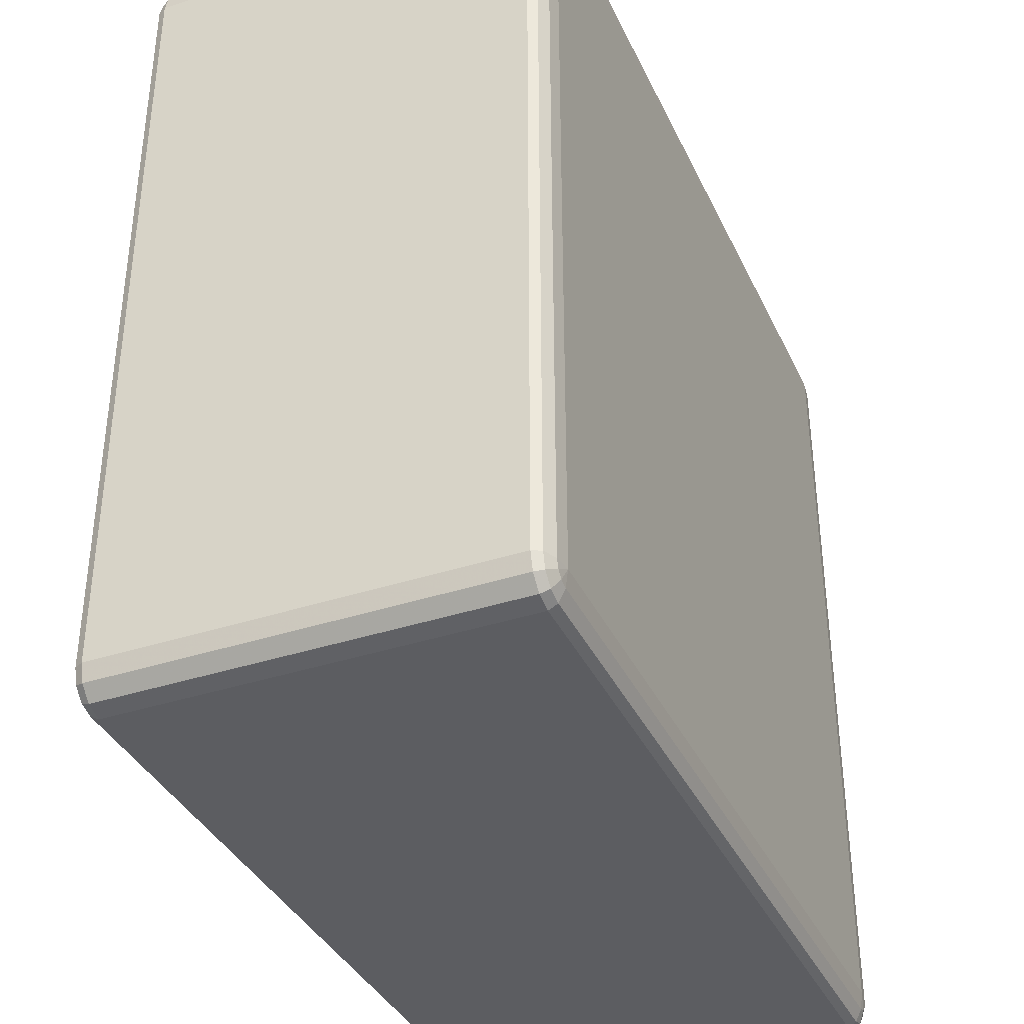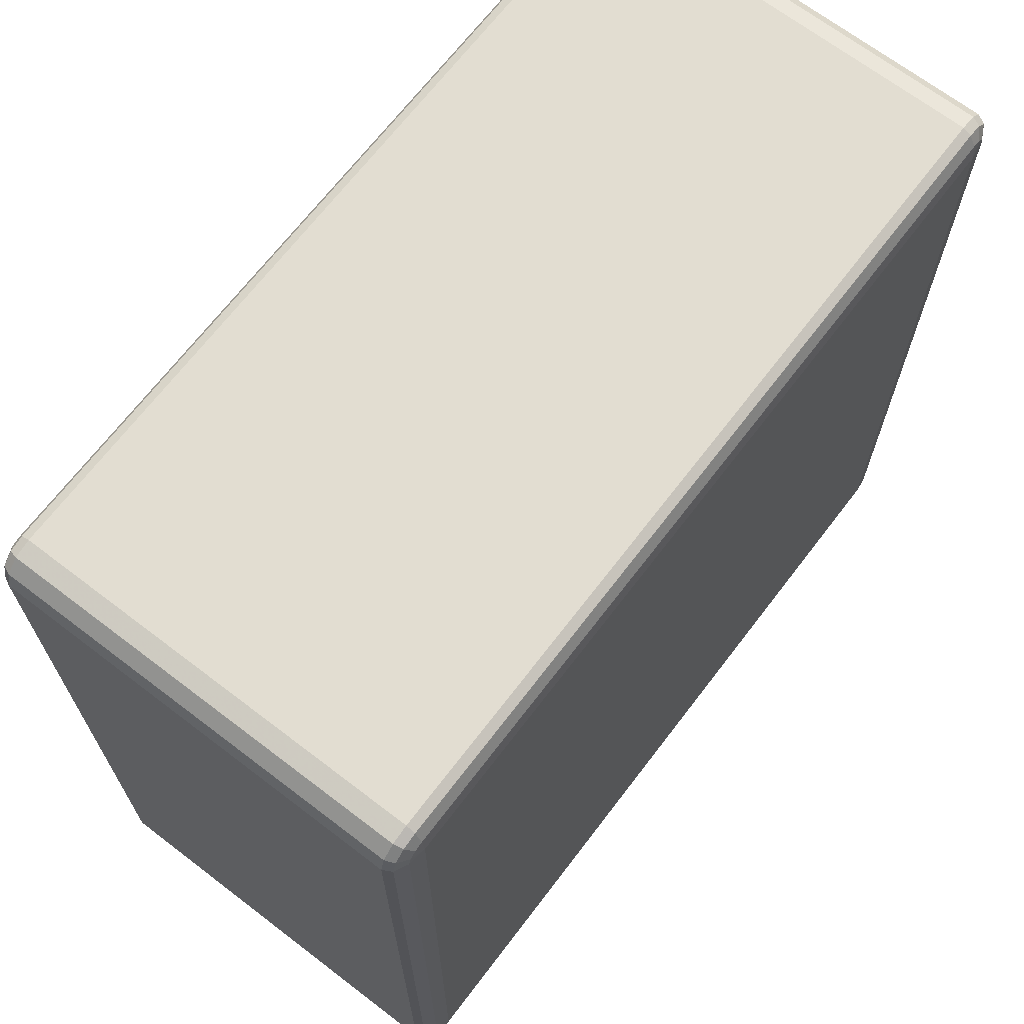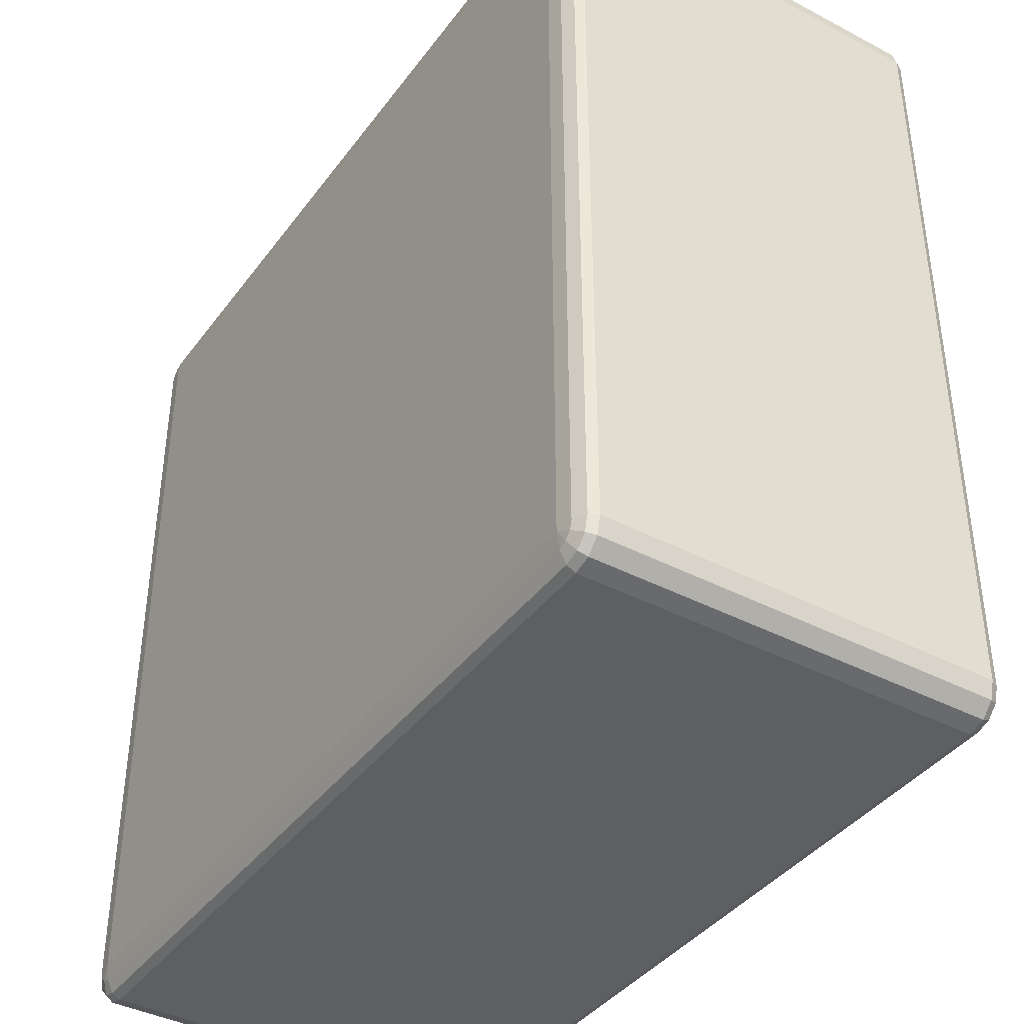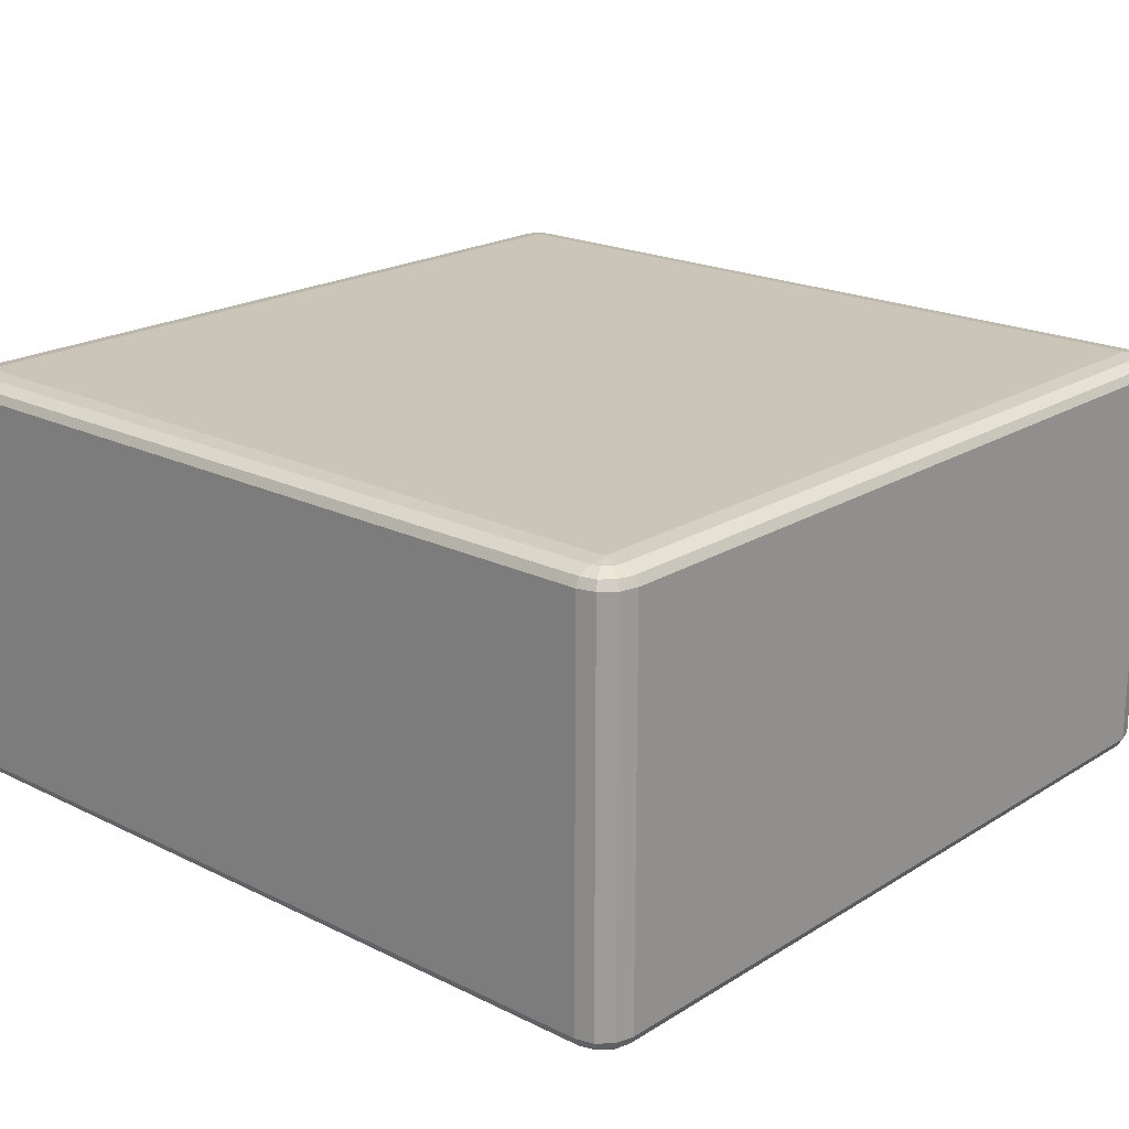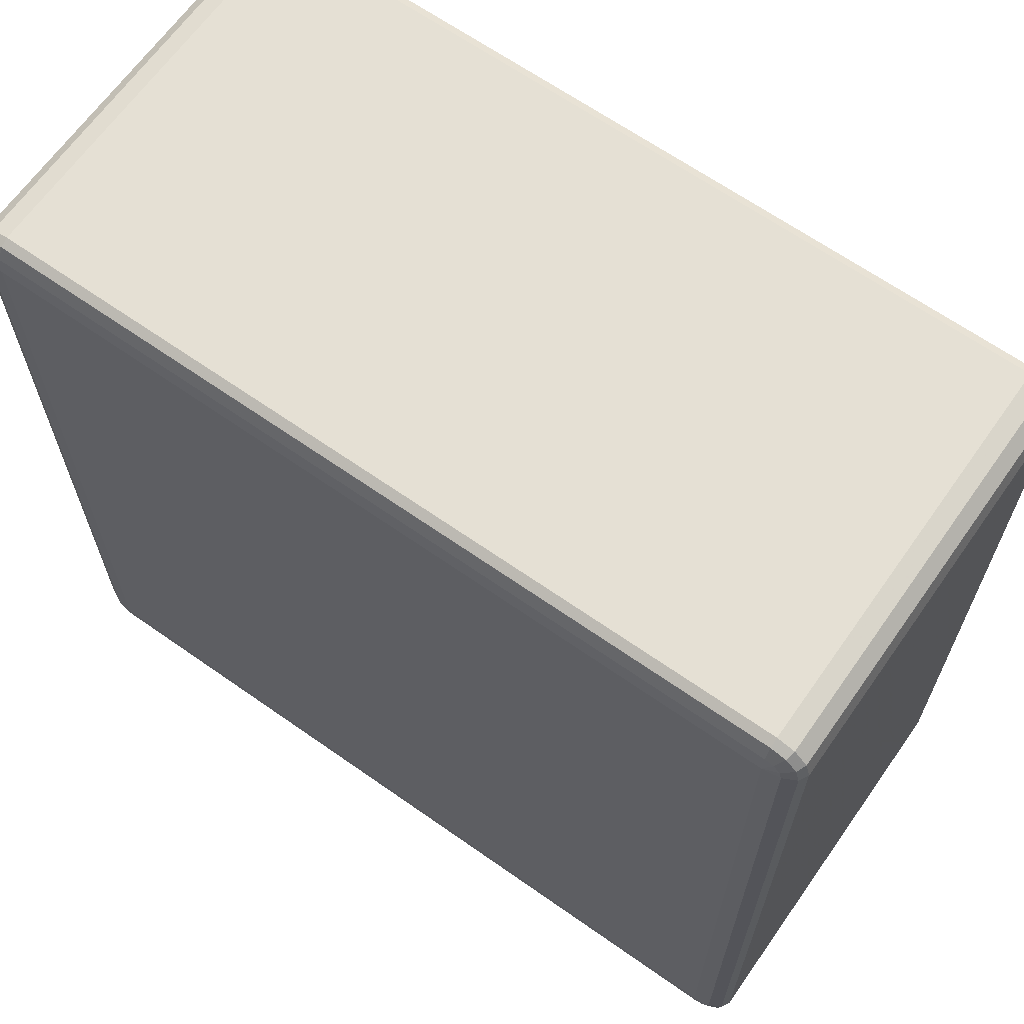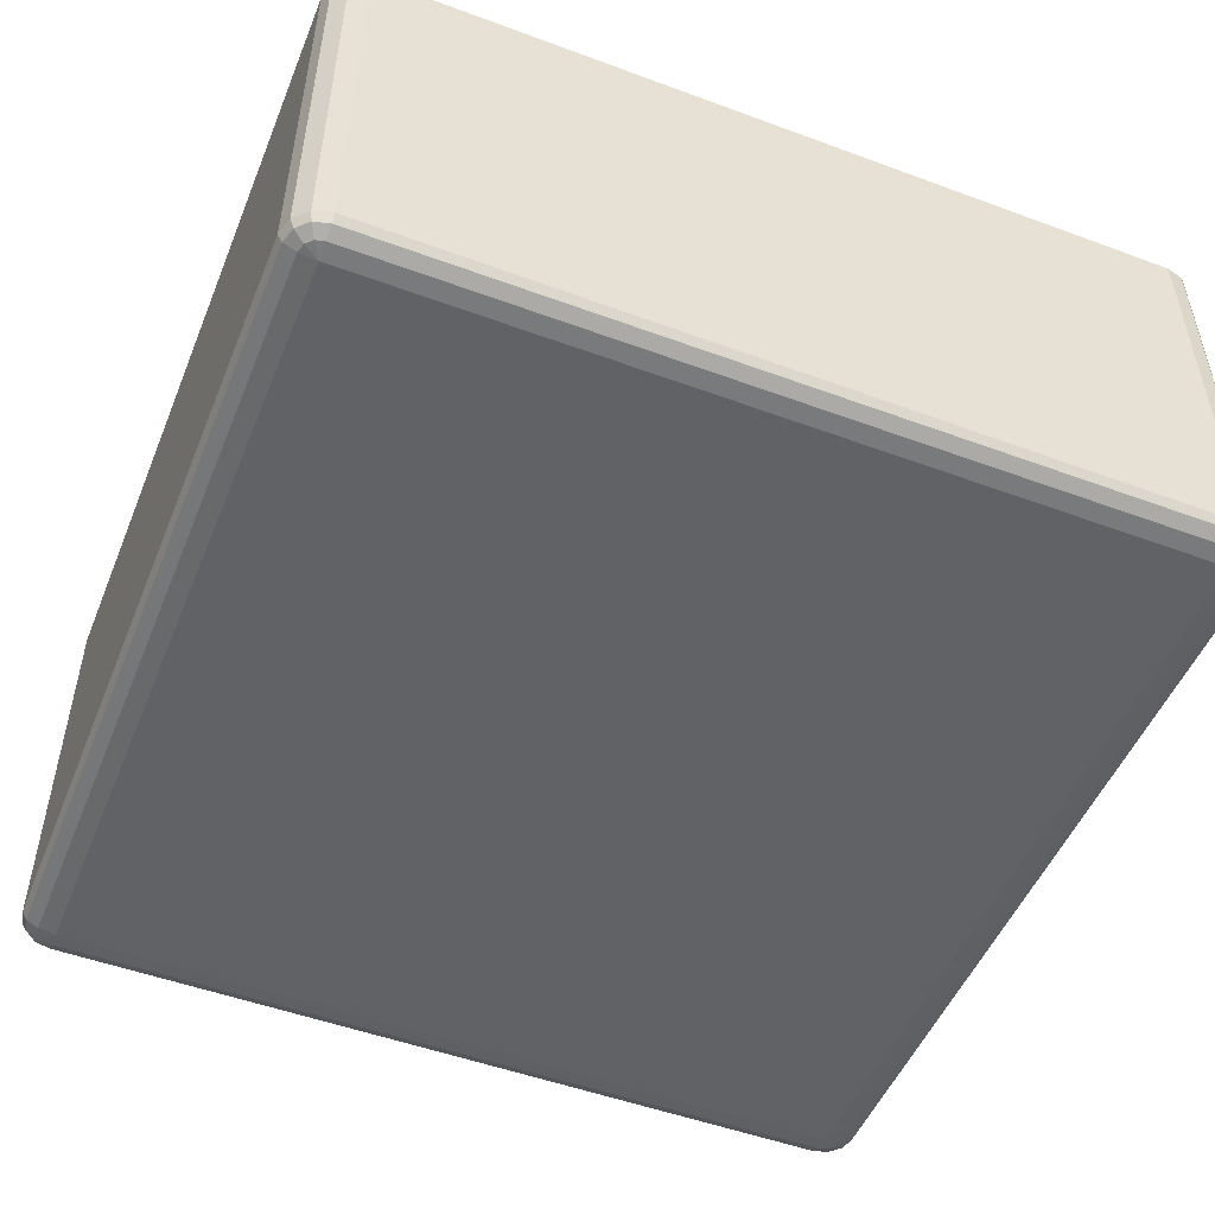
<metadata>
{"format":"obj","ext":"obj","renderer":"f3d","projection":"perspective","resolution":1024,"background":"white","views":[{"elev":-37.2,"azim":-67.0,"up":"+Y"},{"elev":68.5,"azim":127.4,"up":"+Y"},{"elev":-40.0,"azim":-122.9,"up":"+Y"},{"elev":20.4,"azim":41.8,"up":"+Z"},{"elev":65.7,"azim":-144.8,"up":"+Y"},{"elev":-50.7,"azim":-112.0,"up":"+Z"}]}
</metadata>
<code>
v 2350 5850 1378
v 2350 5850 918
v 2330 5855 918
v 2330 5855 1378
v 2315 5870 918
v 2315 5870 1378
v 2310 5890 918
v 2310 5890 1378
v 2310 6810 918
v 2310 6810 1378
v 2315 6830 918
v 2315 6830 1378
v 2330 6845 918
v 2330 6845 1378
v 2350 6850 918
v 2350 6850 1378
v 3270 6850 918
v 3270 6850 1378
v 3290 6845 918
v 3290 6845 1378
v 3305 6830 918
v 3305 6830 1378
v 3310 6810 918
v 3310 6810 1378
v 3310 5890 918
v 3310 5890 1378
v 3305 5870 918
v 3305 5870 1378
v 3290 5855 918
v 3290 5855 1378
v 3270 5850 918
v 3270 5850 1378
v 2350 5855 1388
v 2333 5860 1388
v 3270 5855 1388
v 2320 5873 1388
v 3287 5860 1388
v 2315 5890 1388
v 3300 5873 1388
v 2315 6810 1388
v 3305 5890 1388
v 2320 6827 1388
v 3305 6810 1388
v 2333 6840 1388
v 3300 6827 1388
v 2350 6845 1388
v 3287 6840 1388
v 3270 6845 1388
v 3280 6827 1395
v 3270 6830 1395
v 2350 6830 1395
v 2340 6827 1395
v 2350 6810 1398
v 2333 6820 1395
v 2330 6810 1395
v 3270 6810 1398
v 2330 5890 1395
v 2350 5890 1398
v 2333 5880 1395
v 2340 5873 1395
v 2350 5870 1395
v 3270 5890 1398
v 3270 5870 1395
v 3280 5873 1395
v 3287 5880 1395
v 3290 5890 1395
v 3290 6810 1395
v 3287 6820 1395
v 2333 5860 908
v 2350 5855 908
v 2320 5873 908
v 3270 5855 908
v 2315 5890 908
v 3287 5860 908
v 2315 6810 908
v 3300 5873 908
v 2320 6827 908
v 3305 5890 908
v 2333 6840 908
v 3305 6810 908
v 2350 6845 908
v 3300 6827 908
v 3270 6845 908
v 3287 6840 908
v 3270 6830 900.7
v 3280 6827 900.7
v 3287 6820 900.7
v 3290 6810 900.7
v 3270 6810 898
v 3290 5890 900.7
v 2350 6830 900.7
v 3287 5880 900.7
v 2340 6827 900.7
v 3280 5873 900.7
v 2333 6820 900.7
v 2350 6810 898
v 2330 6810 900.7
v 2330 5890 900.7
v 3270 5890 898
v 2350 5890 898
v 2333 5880 900.7
v 3270 5870 900.7
v 2340 5873 900.7
v 2350 5870 900.7
f 3 2 1
f 1 4 3
f 5 3 4
f 4 6 5
f 7 5 6
f 6 8 7
f 9 7 8
f 8 10 9
f 11 9 10
f 10 12 11
f 13 11 12
f 12 14 13
f 15 13 14
f 14 16 15
f 17 15 16
f 16 18 17
f 19 17 18
f 18 20 19
f 21 19 20
f 20 22 21
f 23 21 22
f 22 24 23
f 25 23 24
f 24 26 25
f 27 25 26
f 26 28 27
f 29 27 28
f 28 30 29
f 31 29 30
f 30 32 31
f 2 31 32
f 32 1 2
f 4 1 33
f 33 34 4
f 6 4 34
f 35 33 1
f 1 32 35
f 34 36 6
f 8 6 36
f 37 35 32
f 32 30 37
f 36 38 8
f 10 8 38
f 39 37 30
f 30 28 39
f 38 40 10
f 12 10 40
f 41 39 28
f 28 26 41
f 40 42 12
f 14 12 42
f 43 41 26
f 26 24 43
f 42 44 14
f 16 14 44
f 45 43 24
f 24 22 45
f 44 46 16
f 18 16 46
f 47 45 22
f 22 20 47
f 20 18 48
f 48 47 20
f 46 48 18
f 45 47 49
f 47 48 50
f 50 49 47
f 48 46 51
f 51 50 48
f 52 51 46
f 46 44 52
f 50 51 53
f 51 52 53
f 54 52 44
f 52 54 53
f 44 42 54
f 55 54 42
f 54 55 53
f 42 40 55
f 53 56 50
f 49 50 56
f 57 55 40
f 40 38 57
f 58 53 55
f 55 57 58
f 56 53 58
f 59 57 38
f 57 59 58
f 38 36 59
f 60 59 36
f 59 60 58
f 36 34 60
f 61 60 34
f 60 61 58
f 34 33 61
f 62 58 61
f 58 62 56
f 63 61 33
f 61 63 62
f 33 35 63
f 64 63 35
f 63 64 62
f 35 37 64
f 65 64 37
f 64 65 62
f 37 39 65
f 65 66 62
f 66 65 39
f 56 62 66
f 39 41 66
f 67 66 41
f 66 67 56
f 41 43 67
f 67 68 56
f 68 67 43
f 68 49 56
f 43 45 68
f 49 68 45
f 2 3 69
f 69 70 2
f 31 2 70
f 71 69 3
f 3 5 71
f 70 72 31
f 29 31 72
f 73 71 5
f 5 7 73
f 72 74 29
f 27 29 74
f 75 73 7
f 7 9 75
f 74 76 27
f 25 27 76
f 77 75 9
f 9 11 77
f 76 78 25
f 23 25 78
f 79 77 11
f 11 13 79
f 78 80 23
f 21 23 80
f 81 79 13
f 13 15 81
f 80 82 21
f 19 21 82
f 83 81 15
f 15 17 83
f 17 19 84
f 84 83 17
f 82 84 19
f 81 83 85
f 83 84 86
f 86 85 83
f 84 82 87
f 87 86 84
f 88 87 82
f 82 80 88
f 87 89 86
f 88 89 87
f 86 89 85
f 90 88 80
f 80 78 90
f 85 91 81
f 91 85 89
f 79 81 91
f 92 90 78
f 78 76 92
f 91 93 79
f 77 79 93
f 94 92 76
f 76 74 94
f 93 95 77
f 75 77 95
f 91 96 93
f 93 96 95
f 89 96 91
f 95 97 75
f 95 96 97
f 73 75 97
f 97 98 73
f 98 97 96
f 71 73 98
f 96 89 99
f 99 89 88
f 88 90 99
f 92 99 90
f 94 99 92
f 96 100 98
f 99 100 96
f 98 101 71
f 98 100 101
f 69 71 101
f 102 99 94
f 100 99 102
f 102 94 74
f 74 72 102
f 101 103 69
f 101 100 103
f 70 69 103
f 102 104 100
f 103 100 104
f 104 102 72
f 103 104 70
f 72 70 104

</code>
